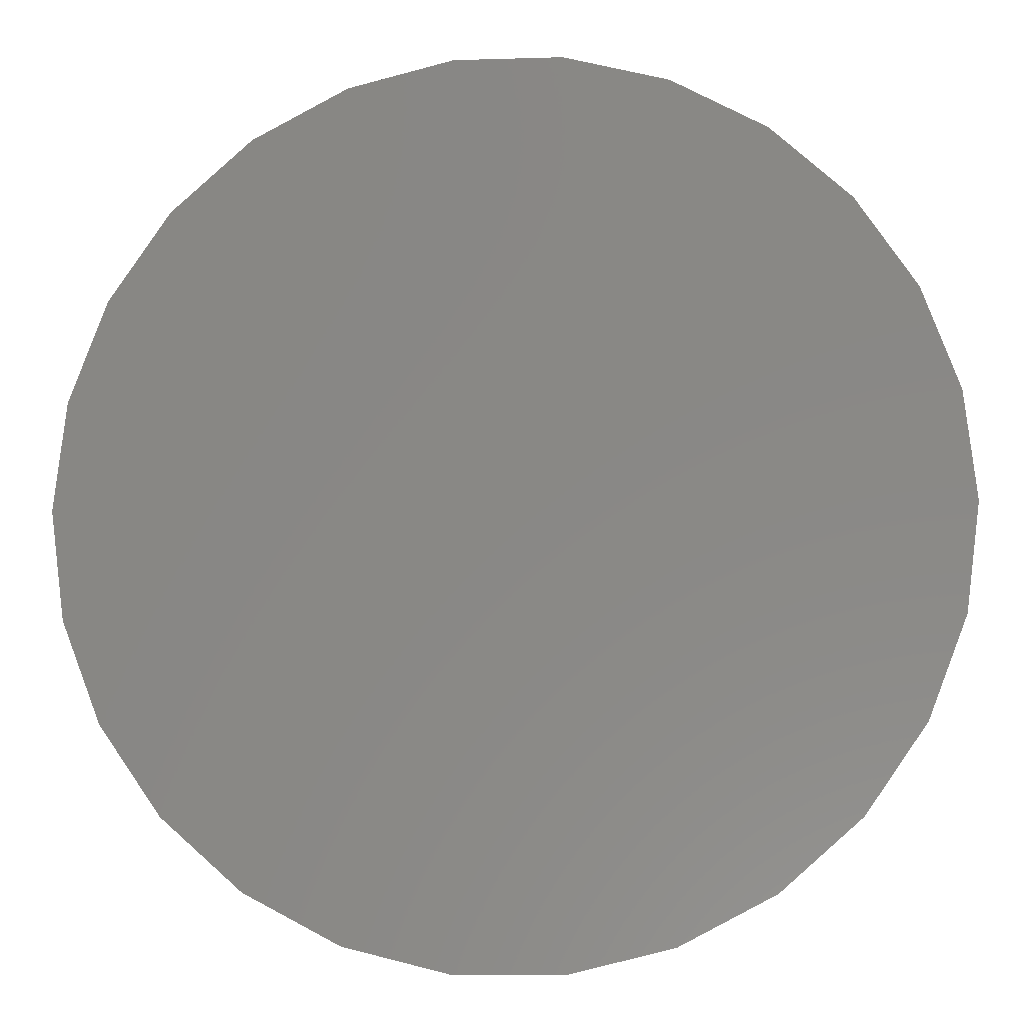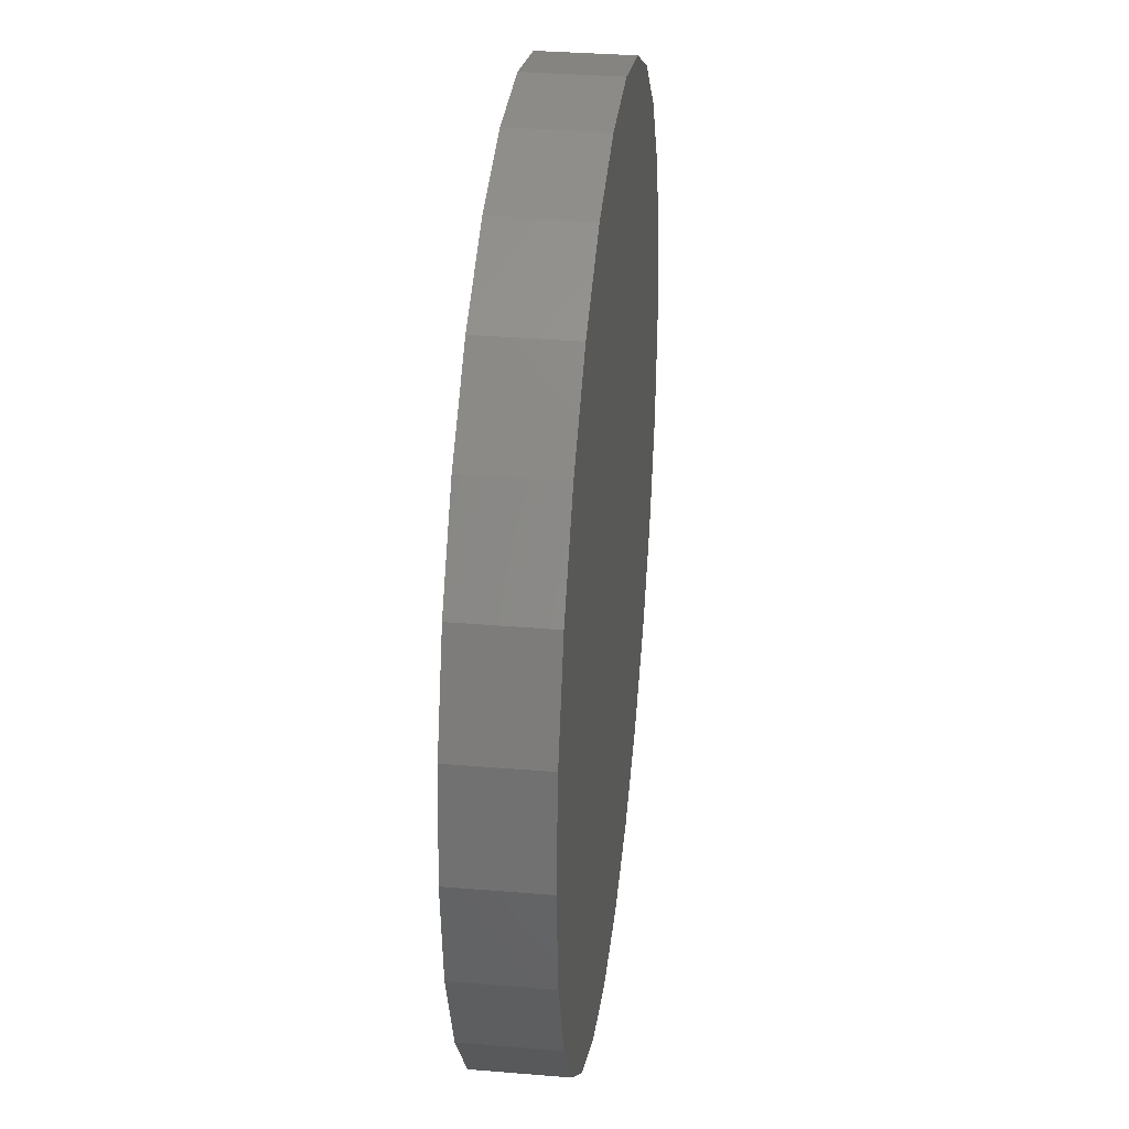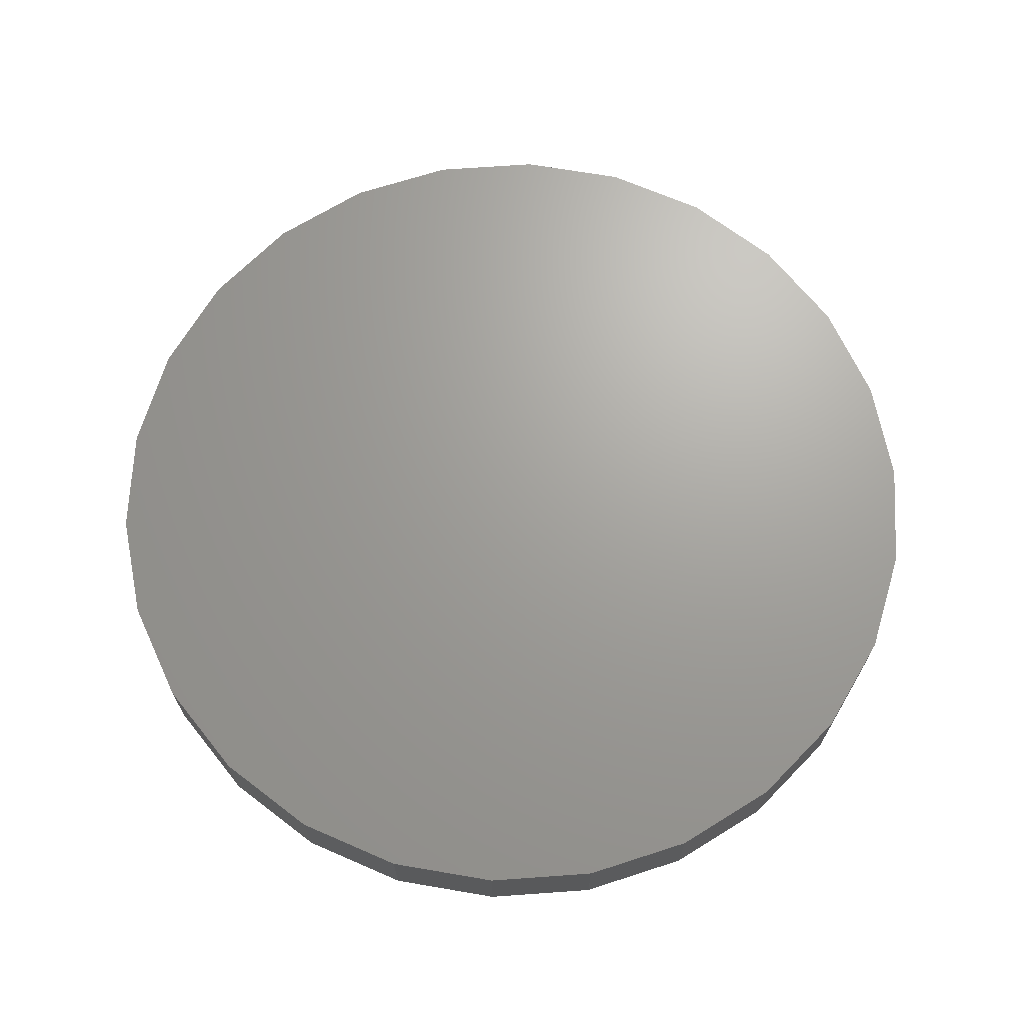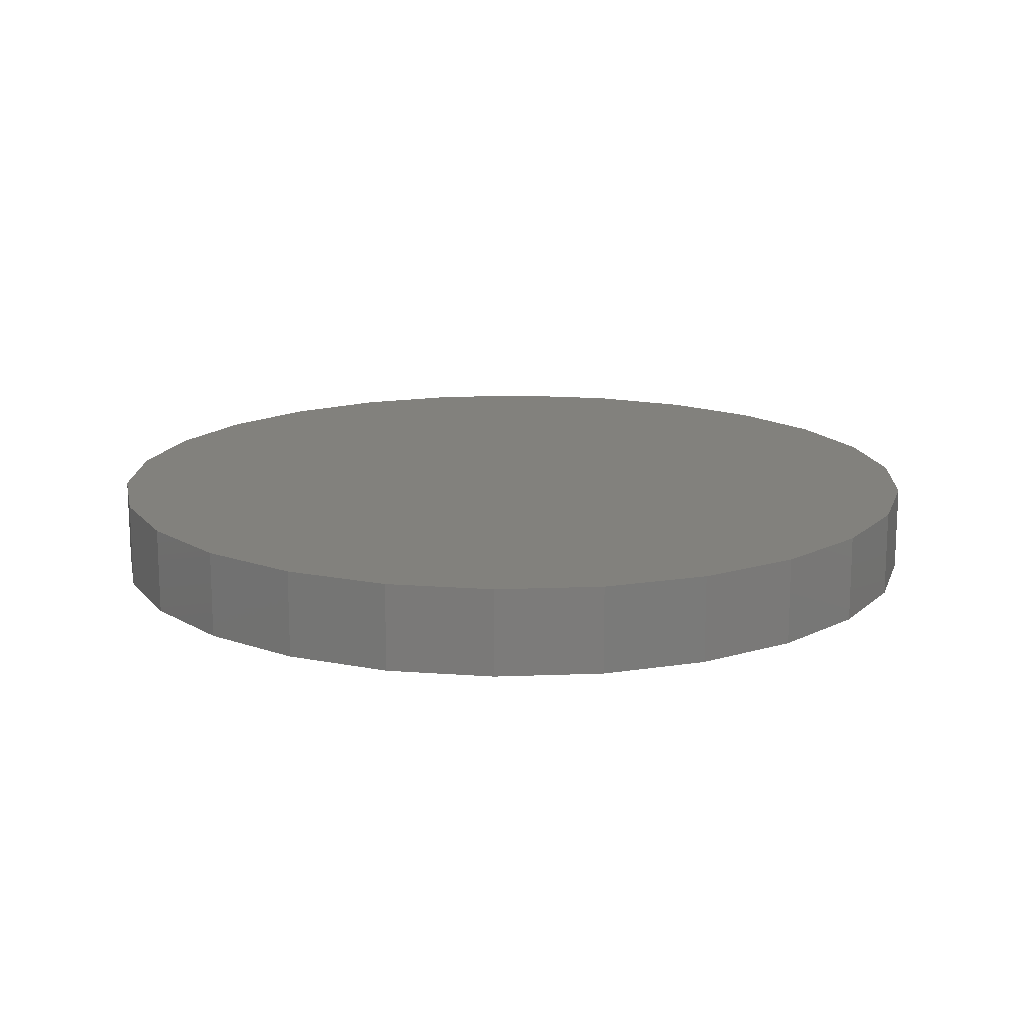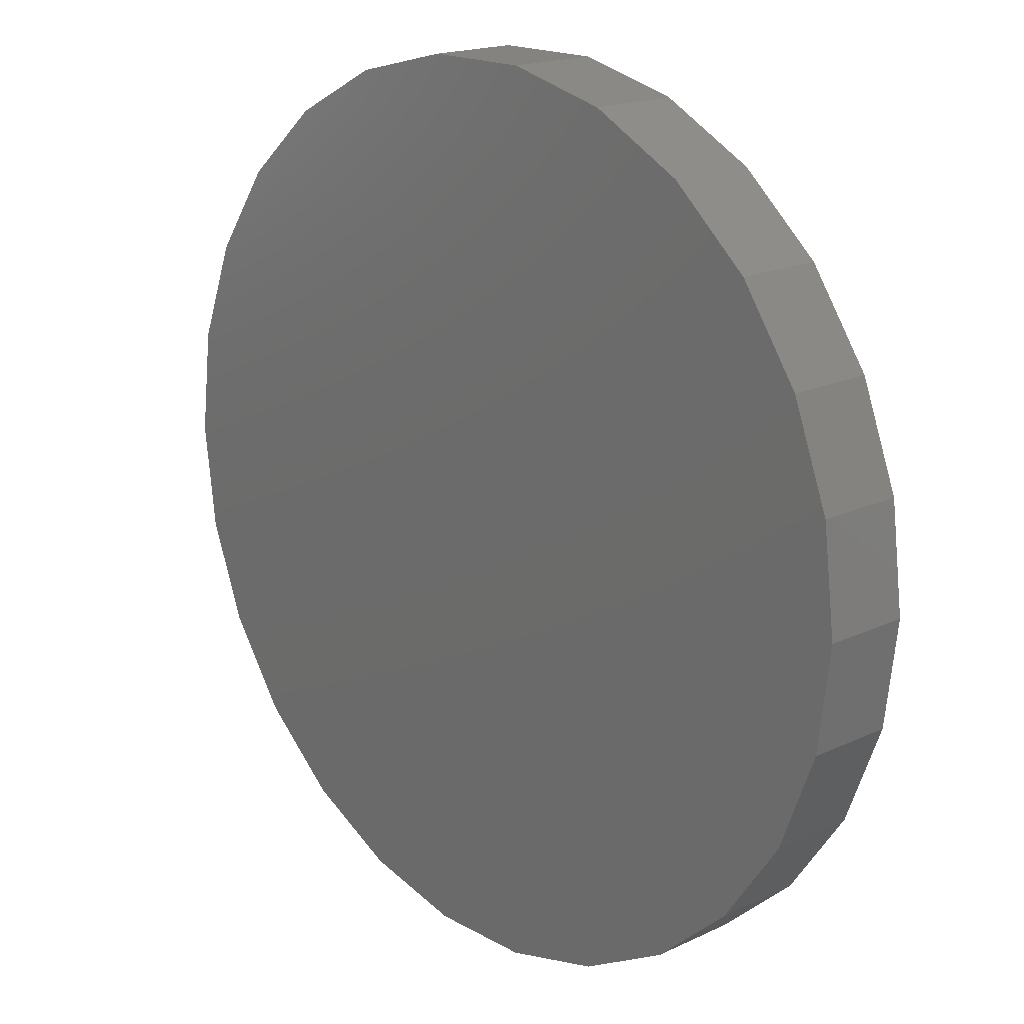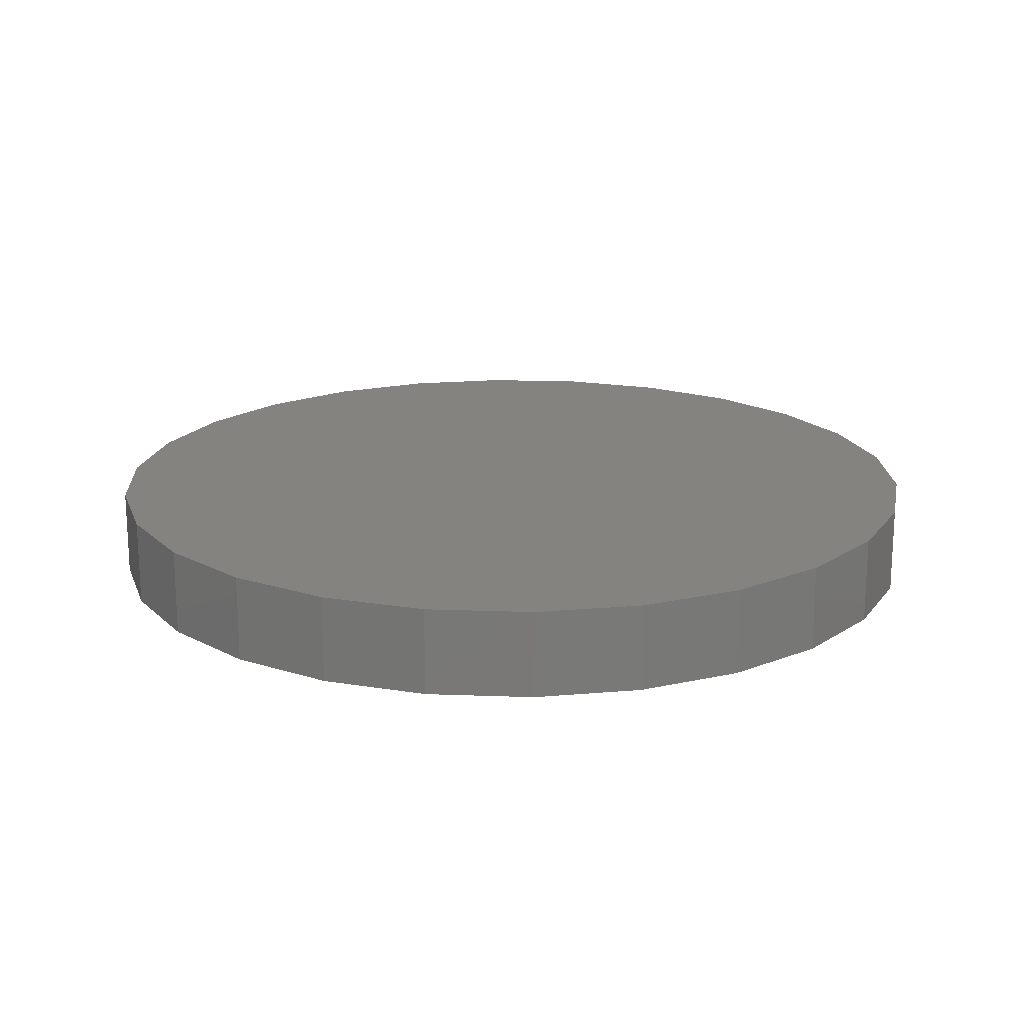
<metadata>
{"format":"stl","ext":"stl","renderer":"f3d","projection":"perspective","resolution":1024,"background":"white","views":[{"elev":-7.3,"azim":-174.8,"up":"+Y"},{"elev":33.6,"azim":-83.5,"up":"+Y"},{"elev":68.3,"azim":-59.5,"up":"+Z"},{"elev":15.3,"azim":78.4,"up":"+Z"},{"elev":18.0,"azim":47.4,"up":"+Y"},{"elev":18.2,"azim":-148.2,"up":"+Z"}]}
</metadata>
<code>
# stl→obj: 52 verts, 100 faces
v 3.013 24.82 5
v -3.013 24.82 5
v 8.865 23.38 5
v -8.865 23.38 5
v 14.2 20.57 5
v -14.2 20.57 5
v 18.71 16.58 5
v -18.71 16.58 5
v 22.14 11.62 5
v -22.14 11.62 5
v 24.27 5.983 5
v -24.27 5.983 5
v 25 0 5
v -25 3.062e-15 5
v 24.27 -5.983 5
v -24.27 -5.983 5
v 22.14 -11.62 5
v -22.14 -11.62 5
v 18.71 -16.58 5
v -18.71 -16.58 5
v 14.2 -20.57 5
v -14.2 -20.57 5
v 8.865 -23.38 5
v -8.865 -23.38 5
v 3.013 -24.82 5
v -3.013 -24.82 5
v 25 0 0
v -24.27 5.983 0
v 24.27 5.983 0
v -22.14 11.62 0
v 22.14 11.62 0
v -18.71 16.58 0
v 18.71 16.58 0
v -14.2 20.57 0
v 14.2 20.57 0
v -8.865 23.38 0
v 8.865 23.38 0
v -3.013 24.82 0
v 3.013 24.82 0
v -25 3.062e-15 0
v 24.27 -5.983 0
v -24.27 -5.983 0
v 22.14 -11.62 0
v -22.14 -11.62 0
v 18.71 -16.58 0
v -18.71 -16.58 0
v 14.2 -20.57 0
v -14.2 -20.57 0
v 8.865 -23.38 0
v -8.865 -23.38 0
v 3.013 -24.82 0
v -3.013 -24.82 0
f 1 2 3
f 3 2 4
f 3 4 5
f 5 4 6
f 5 6 7
f 7 6 8
f 7 8 9
f 9 8 10
f 9 10 11
f 11 10 12
f 11 12 13
f 13 12 14
f 13 14 15
f 15 14 16
f 15 16 17
f 17 16 18
f 17 18 19
f 19 18 20
f 19 20 21
f 21 20 22
f 21 22 23
f 23 22 24
f 23 24 25
f 25 24 26
f 27 28 29
f 29 28 30
f 29 30 31
f 31 30 32
f 31 32 33
f 33 32 34
f 33 34 35
f 35 34 36
f 35 36 37
f 37 36 38
f 37 38 39
f 28 27 40
f 40 27 41
f 40 41 42
f 42 41 43
f 42 43 44
f 44 43 45
f 44 45 46
f 46 45 47
f 46 47 48
f 48 47 49
f 48 49 50
f 50 49 51
f 50 51 52
f 27 13 41
f 41 13 15
f 41 15 43
f 43 15 17
f 43 17 45
f 45 17 19
f 45 19 47
f 47 19 21
f 47 21 49
f 49 21 23
f 49 23 51
f 51 23 25
f 51 25 52
f 52 25 26
f 52 26 50
f 50 26 24
f 50 24 48
f 48 24 22
f 48 22 46
f 46 22 20
f 46 20 44
f 44 20 18
f 44 18 42
f 42 18 16
f 42 16 40
f 40 16 14
f 40 14 28
f 28 14 12
f 28 12 30
f 30 12 10
f 30 10 32
f 32 10 8
f 32 8 34
f 34 8 6
f 34 6 36
f 36 6 4
f 36 4 38
f 38 4 2
f 38 2 39
f 39 2 1
f 39 1 37
f 37 1 3
f 37 3 35
f 35 3 5
f 35 5 33
f 33 5 7
f 33 7 31
f 31 7 9
f 31 9 29
f 29 9 11
f 29 11 27
f 27 11 13

</code>
